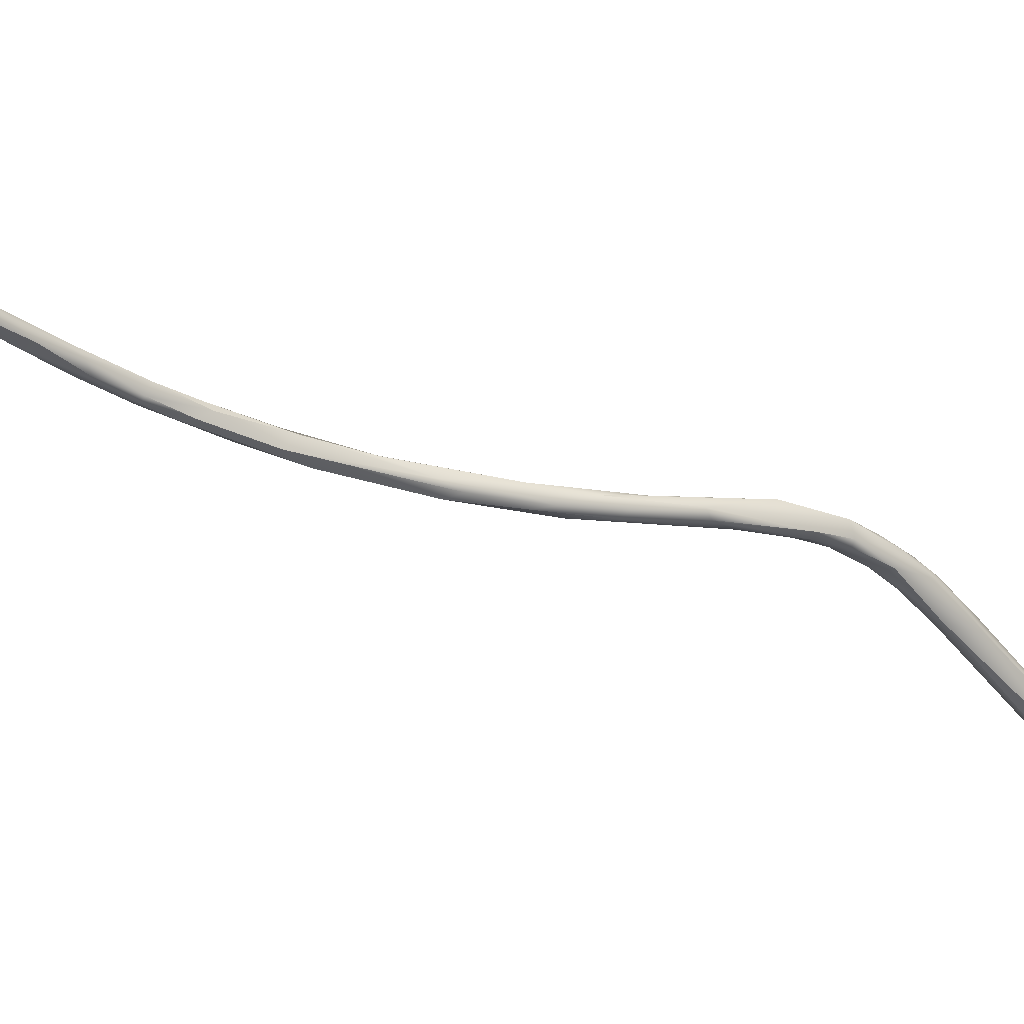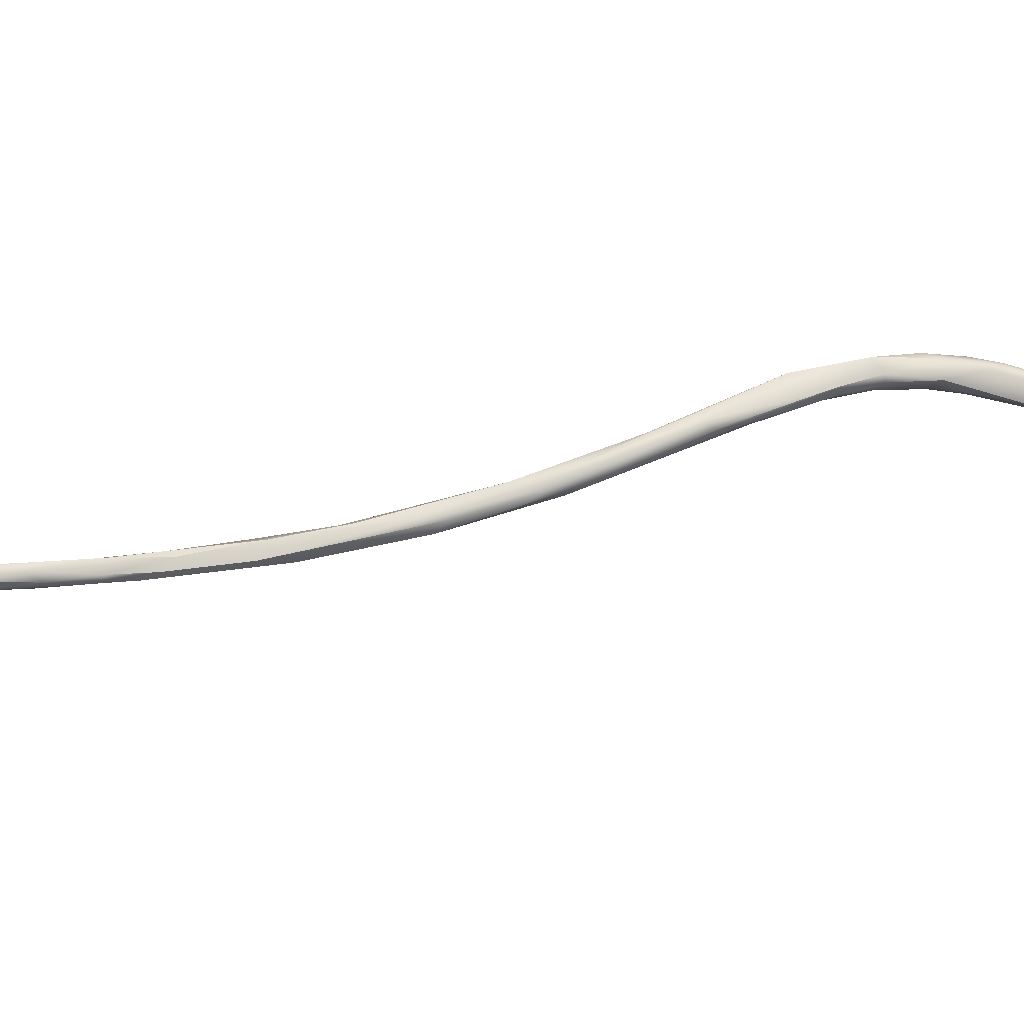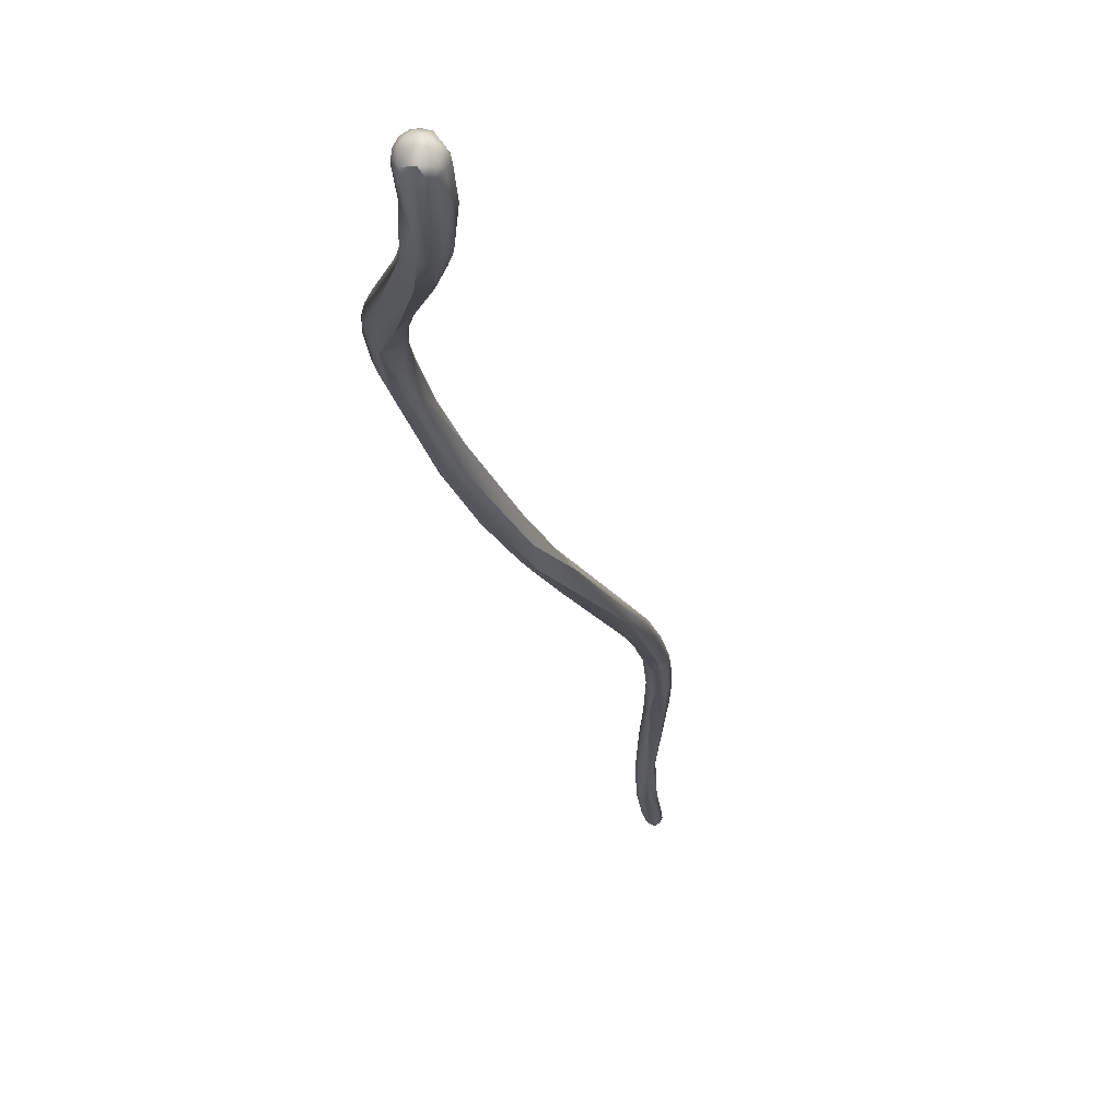
<metadata>
{"format":"obj","ext":"obj","renderer":"f3d","projection":"perspective","resolution":1024,"background":"white","views":[{"elev":-54.1,"azim":30.7,"up":"+Z"},{"elev":-47.6,"azim":60.9,"up":"+Z"},{"elev":-3.1,"azim":163.9,"up":"+Z"}]}
</metadata>
<code>
v -29.28 -142.9 1520
v -29.28 -142.7 1520
v -29.27 -142.9 1520
v -29.26 -142.7 1520
v -29.27 -142.8 1520
v -29.16 -142.5 1520
v -29.17 -142.9 1520
v -29.17 -142.9 1520
v -29.17 -142.9 1520
v -29.17 -142.8 1520
v -29.08 -142.9 1520
v -29.05 -142.8 1520
v -29.07 -142.7 1520
v -29.06 -142.7 1520
v -28.98 -142.7 1520
v -29.05 -142.5 1520
v -28.9 -142.5 1520
v -28.87 -142.4 1520
v -28.86 -142.2 1520
v -28.88 -142.1 1520
v -28.91 -141.8 1520
v -28.88 -141.7 1520
v -28.73 -141.3 1520
v -28.61 -141.8 1520
v -28.66 -141.7 1520
v -28.7 -141.6 1520
v -28.68 -141.3 1521
v -28.57 -141.8 1520
v -28.49 -141.4 1520
v -28.57 -141.4 1520
v -28.57 -141.3 1521
v -28.57 -141.2 1520
v -28.43 -141.1 1520
v -28.49 -140.5 1521
v -28.34 -140.4 1521
v -28.21 -140.6 1521
v -28.37 -140.3 1521
v -27.98 -139.8 1521
v -27.87 -139.4 1521
v -27.87 -138.2 1521
v -27.66 -138.4 1522
v -27.6 -138.3 1521
v -27.85 -137.9 1522
v -27.77 -137.6 1522
v -27.67 -137.6 1522
v -27.67 -137.2 1522
v -27.56 -137.9 1521
v -27.35 -137.4 1522
v -27.32 -137.2 1522
v -27.56 -137 1522
v -27.37 -137 1522
v -27.58 -136.9 1522
v -27.5 -136.8 1522
v -27.48 -136.6 1522
v -27.26 -136.7 1522
v -27.26 -136.3 1522
v -27.33 -136.2 1522
v -27.29 -136.1 1522
v -27.18 -136.2 1522
v -27.06 -136.3 1522
v -27 -135.7 1522
v -27.07 -135.8 1522
v -26.95 -136.3 1522
v -26.97 -135.8 1522
v -26.94 -135.3 1522
v -26.77 -135.6 1522
v -26.66 -135.6 1522
v -26.69 -134.9 1522
v -26.58 -135.4 1522
v -26.68 -135.2 1523
v -26.56 -134.7 1523
v -26.59 -135.2 1523
v -26.17 -134.5 1522
v -26.07 -133.9 1522
v -26.39 -134.3 1523
v -26.27 -134.5 1523
v -26.15 -134.6 1523
v -26.13 -133.9 1523
v -25.97 -134.4 1523
v -25.84 -133.5 1523
v -25.57 -133.6 1523
v -25.32 -133.5 1523
v -24.97 -132.4 1523
v -24.86 -132.7 1523
v -24.68 -132.4 1523
v -24.77 -132 1523
v -24.17 -131.5 1523
v -24.07 -131.8 1523
v -24.08 -131.7 1523
v -24.17 -131.6 1523
v -23.94 -131 1523
v -23.86 -131.3 1523
v -23.74 -130.8 1524
v -23.44 -131 1524
v -23.36 -130.5 1523
v -23.16 -130.5 1524
v -23.03 -130.3 1524
v -22.44 -129.7 1524
v -22.46 -129.5 1524
v -22.66 -129.4 1524
v -22.34 -129 1524
v -22.16 -128.7 1525
v -21.77 -128.8 1525
v -21.87 -128.1 1525
v -21.62 -128 1525
v -21.53 -128.1 1525
v -21.47 -127.5 1525
v -21.71 -127.9 1525
v -21.67 -127.7 1525
v -21.6 -128.1 1525
v -21.29 -127.5 1525
v -21.39 -126.9 1525
v -21.26 -126.8 1525
v -21.2 -126.2 1525
v -21.15 -127.8 1525
v -21.19 -127.5 1525
v -21.18 -126.7 1526
v -20.99 -127 1526
v -20.98 -126.7 1525
v -20.81 -126.8 1525
v -21.16 -126.2 1525
v -21.07 -126.3 1525
v -20.96 -126.4 1526
v -20.78 -126.4 1526
v -20.66 -126.2 1525
v -20.66 -126.1 1525
v -20.64 -125.9 1526
v -21.02 -125.2 1525
v -21 -125.1 1526
v -20.86 -125.7 1526
v -20.86 -125.4 1525
v -20.59 -125.8 1525
v -20.68 -125.7 1526
v -20.67 -125 1526
v -20.48 -124.9 1526
v -20.48 -124.8 1525
v -20.79 -124.3 1526
v -20.66 -124.2 1526
v -20.49 -124.1 1526
v -20.74 -122.7 1526
v -20.68 -123 1526
v -20.57 -123.1 1526
v -20.59 -122.7 1525
v -20.55 -122 1526
v -20.47 -122.1 1526
v -20.52 -121.7 1526
v -20.38 -121.2 1526
v -20.42 -121.1 1526
v -20.26 -123 1526
v -20.39 -123 1526
v -20.38 -122.7 1525
v -20.12 -122.3 1526
v -20.27 -122.2 1526
v -20.15 -122.3 1526
v -20.37 -121.8 1525
v -20.17 -121.8 1525
v -19.97 -121.1 1526
v -20.18 -121.4 1526
v -19.98 -121.5 1526
v -20.27 -121.1 1526
v -20.09 -121.1 1526
v -20.25 -120.7 1526
v -20.17 -120.5 1526
v -20.17 -120.4 1526
v -20.07 -121 1526
v -19.97 -121 1526
v -19.98 -120.7 1526
v -19.98 -120.6 1527
v -19.98 -120.4 1526
v -19.98 -120.4 1527
v -19.79 -121 1526
v -19.88 -120.7 1527
v -19.87 -120.5 1527
v -19.88 -120.4 1526
v -19.78 -120.9 1526
v -19.77 -120.7 1526
v -19.77 -120.6 1527
v -19.78 -120.5 1527
v -19.78 -120.4 1526
v -19.77 -120.4 1527
v -19.61 -120.6 1526
v -19.63 -120.6 1526
v -19.68 -120.5 1526
v -19.69 -120.5 1526
v -19.61 -120.5 1526
v -19.59 -120.5 1526
v -19.6 -120.5 1526
v -19.65 -120.5 1526
v -19.68 -120.5 1527
v -19.64 -120.4 1526
v -19.63 -120.4 1526
v -19.68 -120.4 1526
v -19.87 -120.4 1527
v -20.08 -120.3 1526
v -20.06 -120.3 1526
v -19.98 -120.3 1526
v -19.97 -120.2 1526
v -19.88 -120.2 1526
v -19.88 -120.2 1526
v -19.88 -120.3 1526
v -19.78 -120.2 1526
v -19.77 -120.2 1526
v -29.28 -142.9 1520
v -29.28 -142.9 1520
v -29.27 -142.9 1520
v -29.27 -142.9 1520
v -29.27 -142.9 1520
v -29.26 -142.7 1520
v -29.26 -142.7 1520
v -29.27 -142.8 1520
v -29.17 -142.9 1520
v -29.17 -142.9 1520
v -29.17 -142.9 1520
v -29.17 -142.9 1520
v -29.17 -142.9 1520
v -29.17 -142.9 1520
v -29.17 -142.8 1520
v -29.17 -142.8 1520
v -29.08 -142.9 1520
v -29.05 -142.5 1520
v -28.9 -142.5 1520
v -28.9 -142.5 1520
v -28.88 -142.1 1520
v -28.73 -141.3 1520
v -28.57 -141.8 1520
v -28.57 -141.3 1521
v -28.57 -141.2 1520
v -28.49 -140.5 1521
v -28.34 -140.4 1521
v -28.21 -140.6 1521
v -28.37 -140.3 1521
v -27.87 -139.4 1521
v -27.87 -138.2 1521
v -27.66 -138.4 1522
v -27.67 -137.6 1522
v -27.67 -137.6 1522
v -27.56 -137.9 1521
v -27.35 -137.4 1522
v -27.5 -136.8 1522
v -27 -135.7 1522
v -26.95 -136.3 1522
v -26.95 -136.3 1522
v -26.77 -135.6 1522
v -26.66 -135.6 1522
v -26.58 -135.4 1522
v -26.17 -134.5 1522
v -26.07 -133.9 1522
v -26.27 -134.5 1523
v -25.97 -134.4 1523
v -25.97 -134.4 1523
v -25.57 -133.6 1523
v -25.57 -133.6 1523
v -25.32 -133.5 1523
v -24.97 -132.4 1523
v -24.77 -132 1523
v -24.77 -132 1523
v -24.77 -132 1523
v -24.17 -131.5 1523
v -24.07 -131.8 1523
v -24.17 -131.6 1523
v -24.17 -131.6 1523
v -23.94 -131 1523
v -23.74 -130.8 1524
v -23.44 -131 1524
v -23.03 -130.3 1524
v -23.03 -130.3 1524
v -22.66 -129.4 1524
v -22.66 -129.4 1524
v -22.66 -129.4 1524
v -22.16 -128.7 1525
v -21.77 -128.8 1525
v -21.77 -128.8 1525
v -21.77 -128.8 1525
v -21.53 -128.1 1525
v -21.71 -127.9 1525
v -21.6 -128.1 1525
v -21.39 -126.9 1525
v -21.2 -126.2 1525
v -21.15 -127.8 1525
v -21.15 -127.8 1525
v -20.99 -127 1526
v -20.99 -127 1526
v -20.98 -126.7 1525
v -20.86 -125.4 1525
v -20.86 -125.4 1525
v -20.59 -122.7 1525
v -20.55 -122 1526
v -20.39 -123 1526
v -20.38 -122.7 1525
v -20.12 -122.3 1526
v -20.27 -122.2 1526
v -20.18 -121.4 1526
v -19.78 -120.2 1526
g grp1
f 3 7 1
f 4 8 205
f 2 208 206
f 206 203 2
f 203 5 2
f 209 2 6
f 207 213 211
f 1 7 9
f 10 8 4
f 210 215 20
f 210 204 215
f 6 217 209
f 5 21 2
f 210 20 21
f 22 26 6
f 22 6 2
f 21 22 2
f 7 11 9
f 13 214 218
f 223 216 14
f 13 218 16
f 212 214 12
f 219 212 12
f 13 12 214
f 219 12 15
f 216 219 14
f 14 219 15
f 18 12 13
f 16 18 13
f 15 12 18
f 17 14 15
f 14 17 223
f 220 217 6
f 26 220 6
f 19 18 16
f 19 220 26
f 221 15 18
f 28 221 18
f 24 18 19
f 223 17 25
f 22 23 32
f 22 32 26
f 21 224 22
f 21 20 27
f 21 27 224
f 28 18 24
f 222 225 25
f 26 24 19
f 26 30 24
f 30 26 227
f 25 31 223
f 226 27 20
f 25 225 36
f 29 28 24
f 30 29 24
f 230 28 29
f 33 29 30
f 227 33 30
f 33 230 29
f 27 34 224
f 27 226 228
f 37 32 23
f 224 34 231
f 33 227 35
f 229 32 37
f 231 34 43
f 36 31 25
f 35 47 33
f 39 31 36
f 38 230 33
f 47 38 33
f 230 38 232
f 37 40 229
f 237 229 40
f 43 34 44
f 228 45 44
f 231 43 233
f 45 228 226
f 31 39 41
f 41 235 31
f 232 38 42
f 234 232 42
f 38 47 42
f 46 233 43
f 43 44 46
f 50 233 46
f 44 52 46
f 44 53 52
f 55 235 41
f 53 44 45
f 50 46 54
f 234 42 48
f 47 49 42
f 48 42 49
f 51 237 40
f 50 51 40
f 51 49 47
f 51 60 49
f 238 55 41
f 239 236 55
f 48 49 63
f 63 49 60
f 241 55 238
f 46 52 54
f 54 52 53
f 58 50 54
f 56 239 55
f 50 59 51
f 50 58 59
f 53 57 54
f 53 56 57
f 60 51 59
f 56 55 64
f 54 57 58
f 62 56 64
f 57 56 62
f 57 65 58
f 57 62 65
f 58 61 59
f 59 66 60
f 66 59 240
f 64 70 62
f 65 62 70
f 61 58 68
f 68 58 65
f 63 60 69
f 69 60 243
f 55 72 64
f 72 70 64
f 241 67 55
f 55 67 72
f 242 245 244
f 71 65 70
f 65 75 68
f 65 71 75
f 66 240 73
f 79 244 245
f 246 69 243
f 69 246 249
f 67 250 77
f 67 77 72
f 68 75 78
f 68 74 61
f 78 74 68
f 247 73 240
f 72 76 70
f 248 71 70
f 248 80 71
f 72 77 76
f 77 81 76
f 251 80 248
f 75 71 80
f 250 82 77
f 77 82 252
f 78 75 80
f 74 78 86
f 78 80 255
f 82 88 252
f 249 246 84
f 253 249 84
f 253 84 259
f 74 86 83
f 73 247 254
f 90 80 251
f 256 80 90
f 85 84 246
f 85 73 254
f 88 260 252
f 257 93 91
f 262 83 86
f 85 254 87
f 258 83 262
f 258 262 95
f 84 85 89
f 92 89 85
f 87 92 85
f 87 95 92
f 92 94 89
f 84 89 94
f 96 94 92
f 263 256 90
f 88 97 260
f 94 259 84
f 94 265 259
f 96 92 95
f 94 103 265
f 271 264 98
f 96 98 94
f 93 100 91
f 263 90 267
f 261 266 268
f 262 101 95
f 101 99 95
f 96 95 99
f 98 96 99
f 102 268 266
f 101 91 100
f 104 101 100
f 269 270 104
f 110 266 272
f 105 101 104
f 270 108 109
f 271 98 115
f 99 101 105
f 98 99 106
f 276 273 279
f 275 102 110
f 110 102 266
f 270 109 104
f 99 105 274
f 107 105 104
f 105 111 274
f 105 107 111
f 116 98 106
f 111 116 274
f 107 104 109
f 115 98 116
f 107 109 113
f 110 117 275
f 108 112 109
f 108 117 112
f 277 113 109
f 113 119 107
f 107 119 111
f 116 111 283
f 121 113 277
f 112 117 114
f 277 278 121
f 279 118 276
f 110 281 117
f 115 116 120
f 280 120 282
f 282 120 124
f 116 283 126
f 120 116 126
f 119 113 122
f 113 121 122
f 137 114 117
f 137 129 114
f 278 128 121
f 278 129 128
f 281 123 117
f 130 117 123
f 137 117 130
f 122 131 119
f 131 122 121
f 136 126 283
f 281 124 123
f 124 133 123
f 133 130 123
f 125 127 124
f 127 133 124
f 125 124 120
f 120 126 125
f 125 126 132
f 127 125 132
f 128 131 121
f 136 283 284
f 133 134 130
f 135 132 136
f 132 126 136
f 127 132 135
f 127 135 133
f 143 131 128
f 134 138 130
f 138 137 130
f 133 139 134
f 139 138 134
f 133 135 139
f 140 143 128
f 128 129 140
f 137 141 129
f 139 150 138
f 288 139 135
f 138 142 137
f 150 142 138
f 129 141 140
f 145 141 142
f 136 284 151
f 285 286 289
f 151 152 136
f 137 142 141
f 150 153 142
f 153 145 142
f 143 140 146
f 289 286 155
f 155 143 146
f 141 144 140
f 287 141 145
f 140 148 146
f 146 148 162
f 147 140 144
f 287 145 147
f 147 148 140
f 147 163 148
f 162 148 164
f 164 148 163
f 135 136 290
f 149 135 290
f 135 149 288
f 288 149 291
f 154 149 290
f 289 155 156
f 156 152 151
f 154 290 171
f 149 154 291
f 291 154 159
f 159 154 171
f 155 146 160
f 160 146 162
f 156 155 161
f 161 155 160
f 152 157 171
f 152 156 157
f 156 161 157
f 153 158 145
f 147 145 158
f 158 165 147
f 159 292 291
f 292 159 166
f 165 292 166
f 159 171 175
f 161 160 167
f 157 161 167
f 160 162 167
f 165 168 147
f 163 147 168
f 163 195 164
f 194 162 164
f 166 172 165
f 168 165 172
f 168 170 163
f 170 195 163
f 169 167 162
f 162 196 169
f 194 196 162
f 179 157 167
f 172 173 168
f 174 179 167
f 169 174 167
f 193 170 168
f 169 196 198
f 169 198 174
f 193 200 170
f 200 195 170
f 166 159 175
f 171 157 184
f 172 166 176
f 176 177 172
f 177 173 172
f 173 177 178
f 178 180 193
f 201 179 198
f 198 179 174
f 180 202 200
f 180 200 193
f 175 171 181
f 176 166 175
f 182 176 175
f 171 184 185
f 181 171 185
f 182 175 181
f 179 184 157
f 183 176 182
f 176 183 177
f 183 189 177
f 177 189 178
f 192 180 189
f 189 180 178
f 179 201 190
f 192 202 180
f 181 185 186
f 181 186 182
f 182 186 187
f 183 182 188
f 188 182 187
f 183 188 189
f 184 179 190
f 184 190 185
f 185 190 186
f 186 190 191
f 186 191 187
f 192 188 191
f 191 188 187
f 188 192 189
f 191 202 192
f 168 173 193
f 178 193 173
f 194 164 195
f 197 194 195
f 196 194 197
f 196 197 198
f 197 195 199
f 200 199 195
f 293 198 197
f 197 199 293
f 293 199 202
f 202 199 200
f 190 293 202
f 191 190 202

</code>
